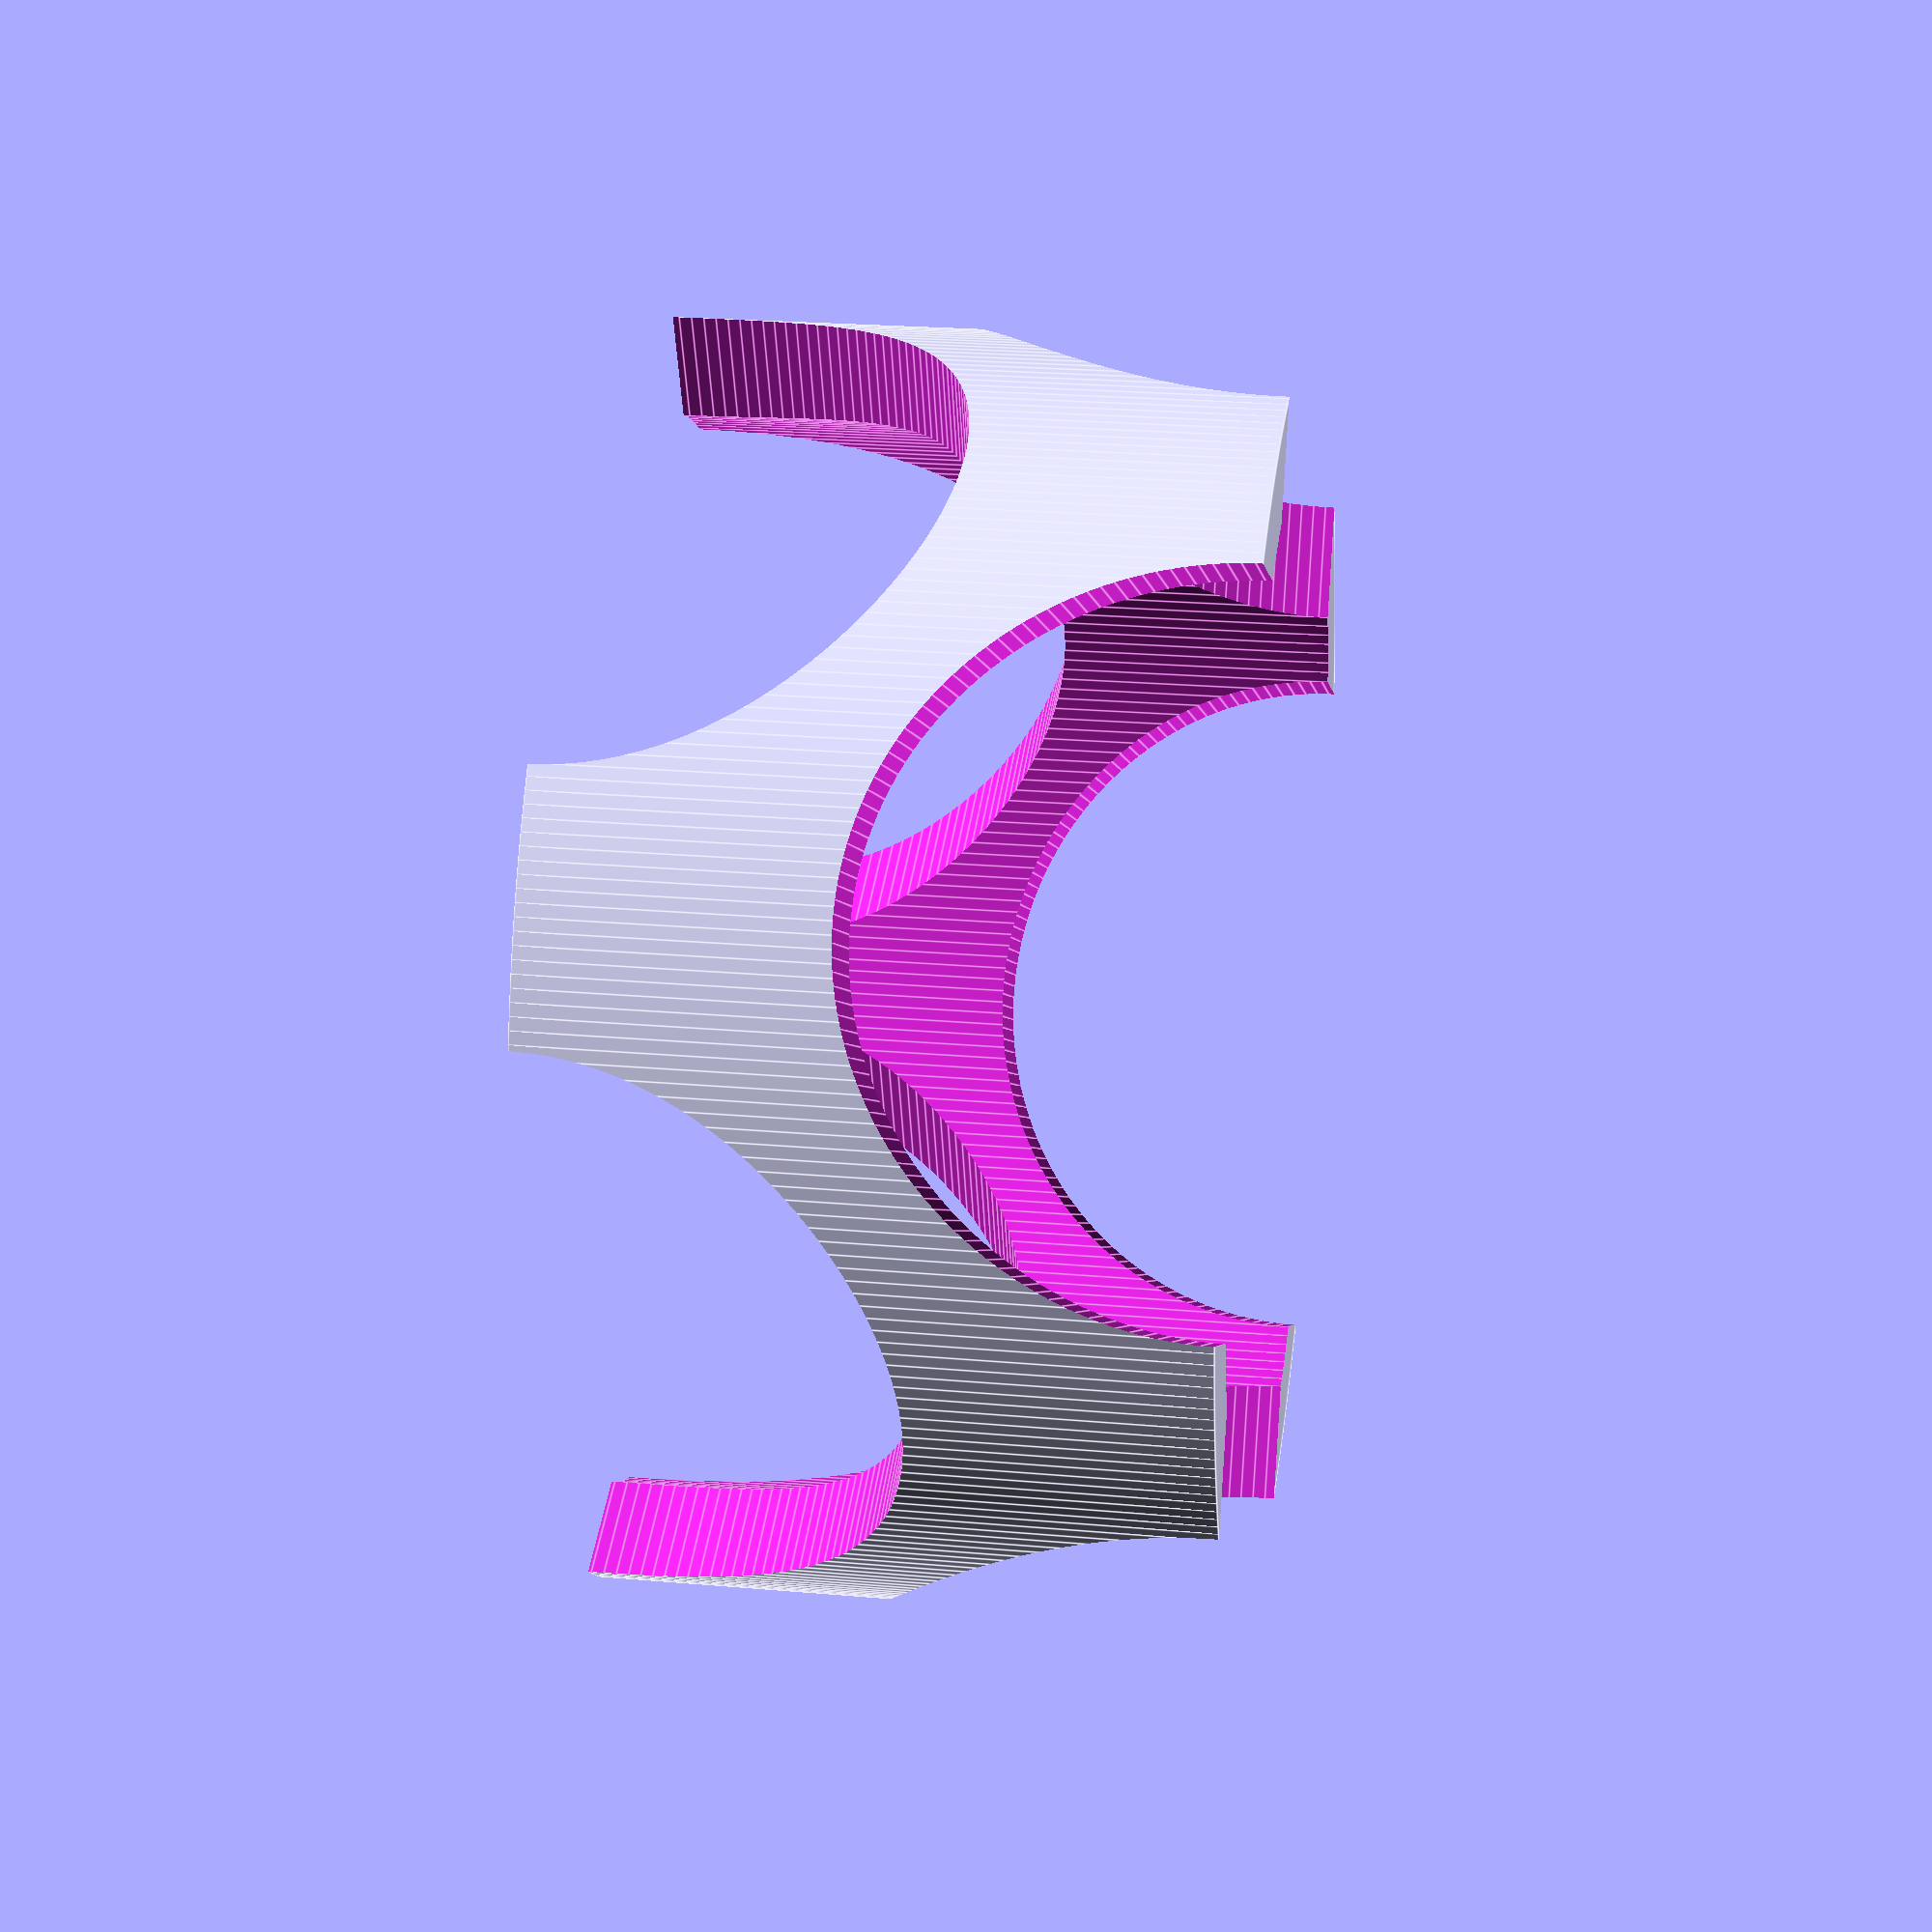
<openscad>
$fs = 0.4;
$fa = 1;

difference() {
	//Tube shape to start with.
	cylinder(r=20, h=20);
	translate([0, 0, -1]) {
		cylinder(r=17, h=22);
	}

	//Cut off two cylinders at the bottom, axis-aligned.
	translate([-21, 0, 0]) {
		rotate([0, 90, 0]) {
			cylinder(r=11, h=42);
		}
	}
	translate([0, -21, 0]) {
		rotate([-90, 0, 0]) {
			cylinder(r=11, h=42);
		}
	}
	//And two cylinders at the top, diagonally.
	translate([-20, -20, 20]) {
		rotate([0, 90, 45]) {
			cylinder(r=11, h=60);
		}
	}
	translate([20, -20, 20]) {
		rotate([-90, 0, 45]) {
			cylinder(r=11, h=60);
		}
	}
}
</openscad>
<views>
elev=337.5 azim=64.6 roll=98.6 proj=p view=edges
</views>
